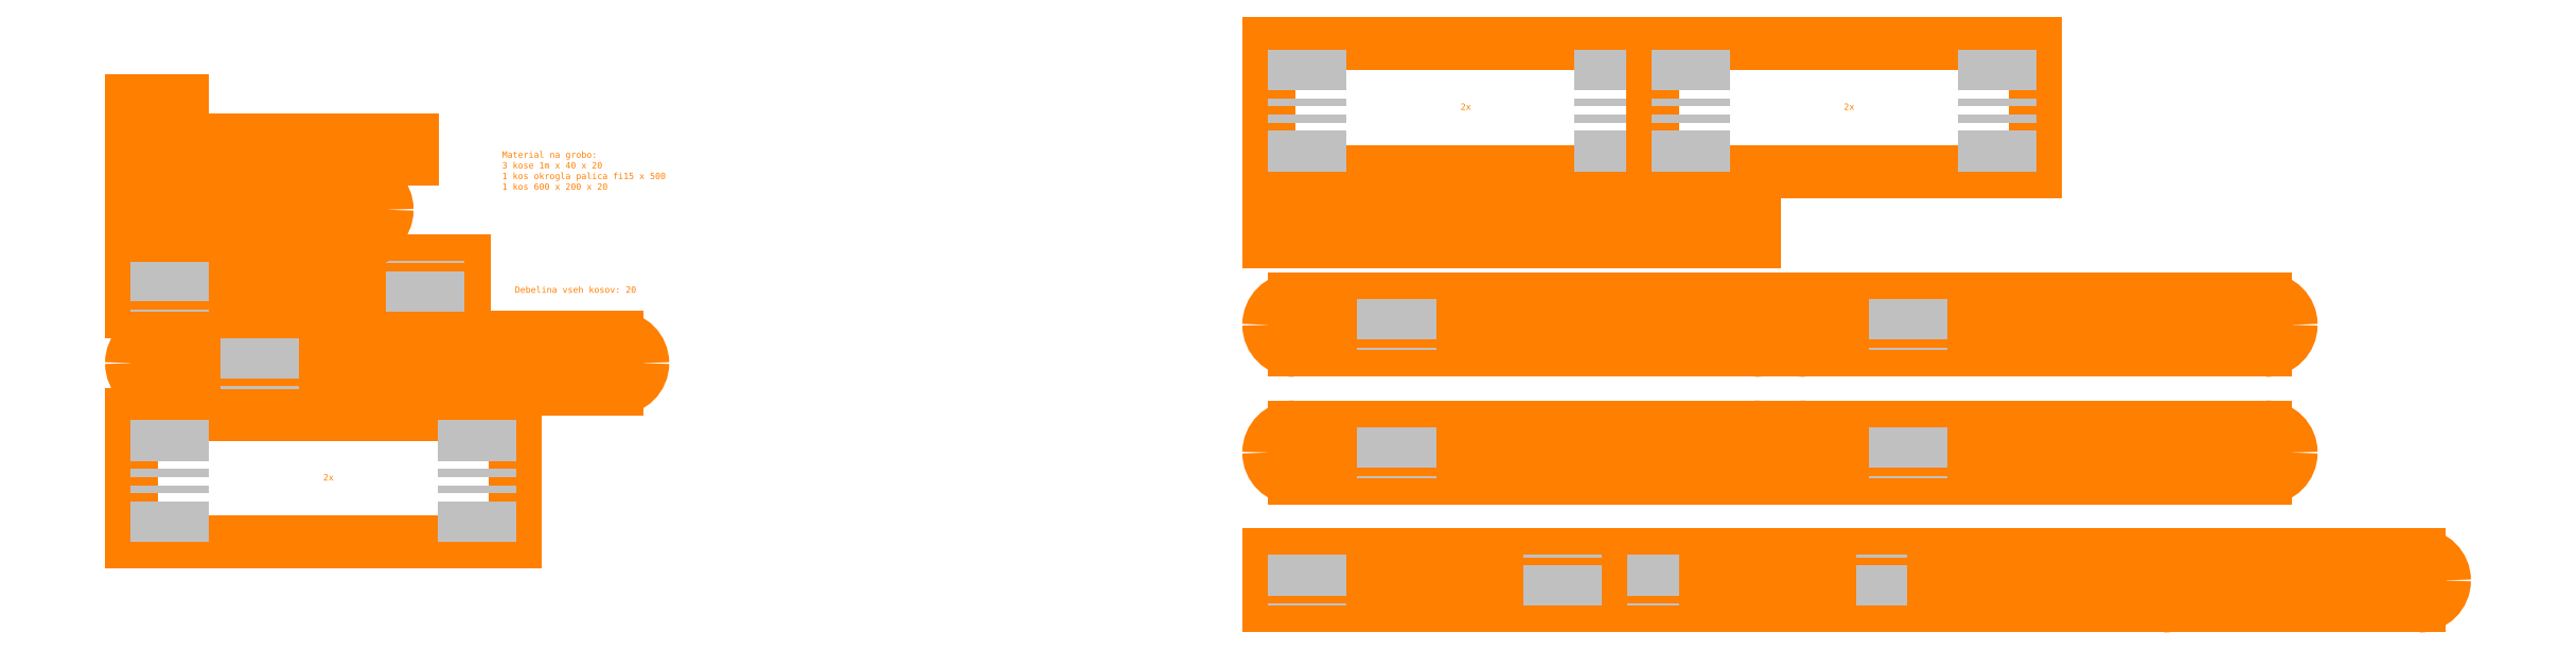
<metadata>
{"format":"dxf","ext":"dxf","renderer":"ezdxf+matplotlib","layout":"modelspace","background":"white","min_lineweight":24,"dpi":150}
</metadata>
<code>
0
SECTION
2
ENTITIES
0
MTEXT
8
Kotiranje
10
310
20
110
30
0
40
5
41
0
71
1
72
1
1
Debelina vseh kosov: 20
7
textstyle6
50
0
73
2
44
1
0
INSERT
8
Kotiranje
2
Sedez
10
10
20
10
30
0
0
INSERT
8
Kotiranje
2
Noga
10
10
20
70
30
0
0
INSERT
8
Kotiranje
2
Podpora
10
10
20
130
30
0
0
INSERT
8
Kotiranje
2
Rob
10
10
20
190
30
0
0
INSERT
8
Kotiranje
2
Drzalo
10
10
20
225
30
0
0
INSERT
8
Kotiranje
2
Os
10
10
20
255
30
0
0
INSERT
8
Kotiranje
2
Noga
10
900
20
100
30
0
0
INSERT
8
Kotiranje
2
Noga
10
1300
20
100
30
0
0
INSERT
8
Kotiranje
2
Noga
10
900
20
0
30
0
0
INSERT
8
Kotiranje
2
Noga
10
1300
20
0
30
0
0
INSERT
8
Kotiranje
2
Podpora
10
1160
20
-100
30
0
0
INSERT
8
Kotiranje
2
Podpora
10
900
20
-100
30
0
0
INSERT
8
Kotiranje
2
Rob
10
1420
20
-100
30
0
0
INSERT
8
Kotiranje
2
Rob
10
1620
20
-100
30
0
0
INSERT
8
Kotiranje
2
Sedez
10
900
20
300
30
0
0
INSERT
8
Kotiranje
2
Sedez
10
1200
20
300
30
0
0
INSERT
8
Kotiranje
2
Drzalo
10
900
20
160
30
0
0
INSERT
8
Kotiranje
2
Os
10
1120
20
160
30
0
0
INSERT
8
Kotiranje
2
Os
10
1160
20
160
30
0
0
INSERT
8
Kotiranje
2
Os
10
1200
20
160
30
0
0
INSERT
8
Kotiranje
2
Os
10
1240
20
160
30
0
0
MTEXT
8
Kotiranje
10
300
20
200
30
0
40
5
41
0
71
4
72
1
1
Material na grobo:\P 3 kose 1m x 40 x 20\P 1 kos okrogla palica fi15 x 500\P 1 kos 600 x 200 x 20
7
textstyle7
50
0
73
2
44
1
0
ENDSEC
0
EOF

</code>
